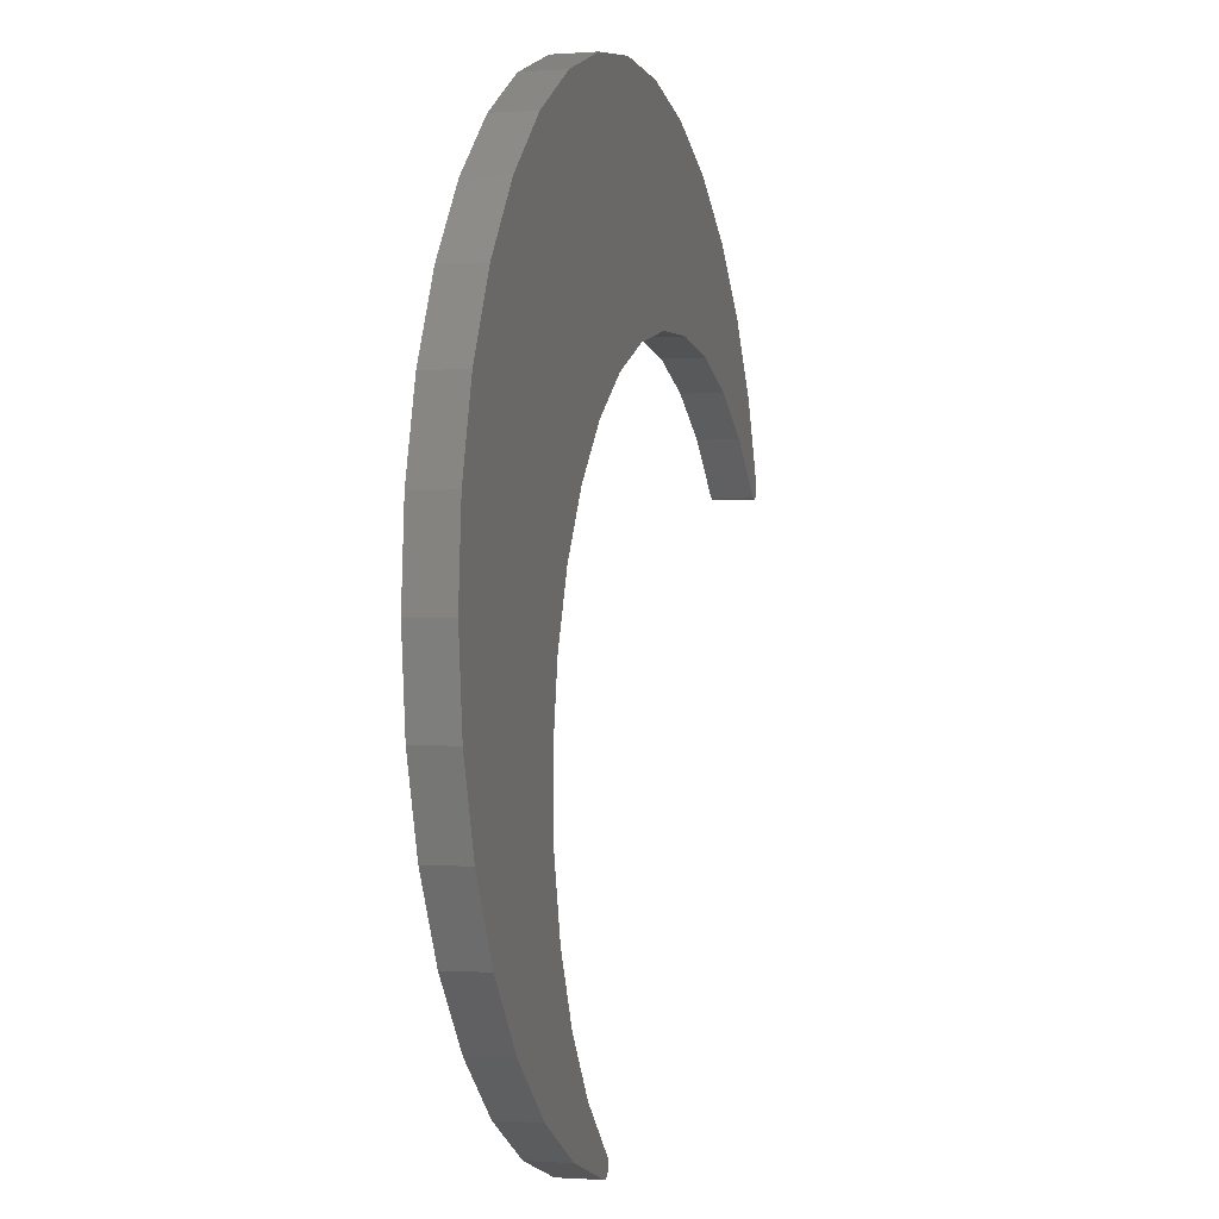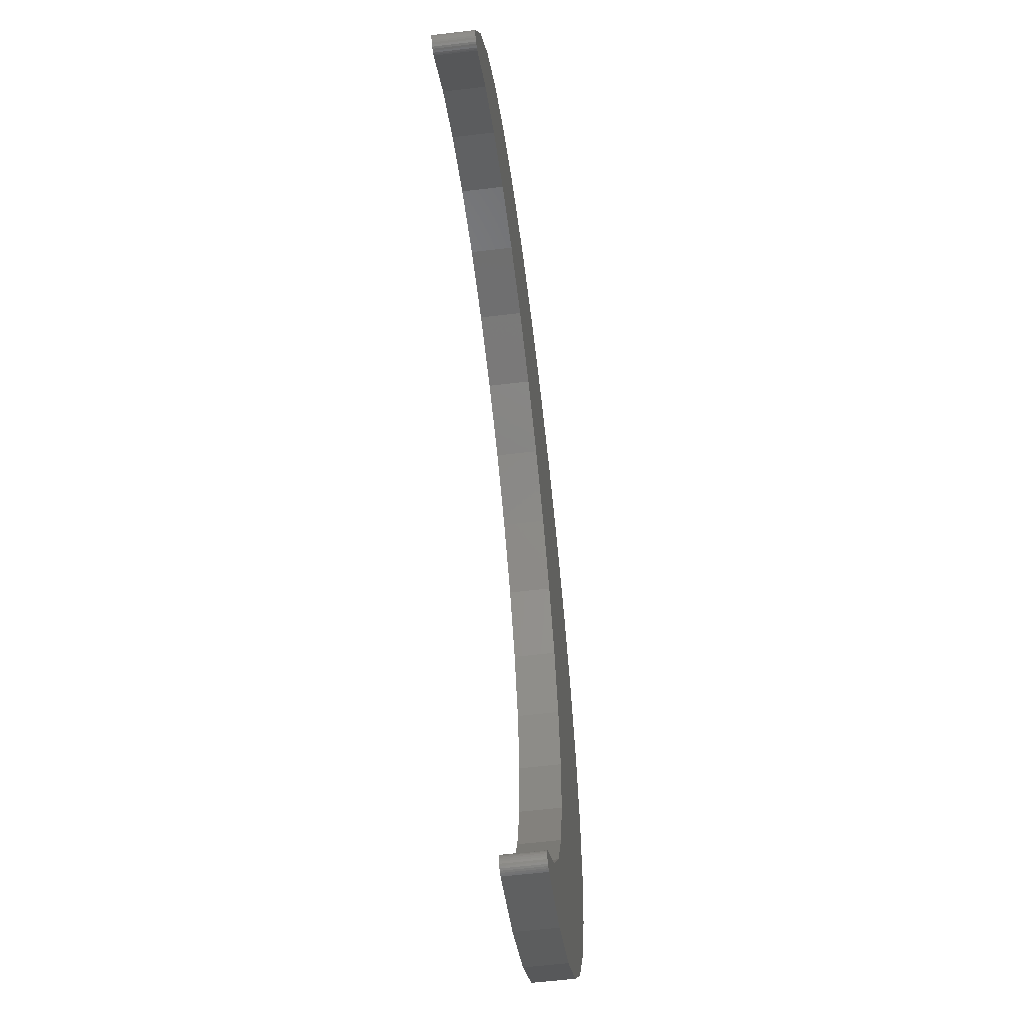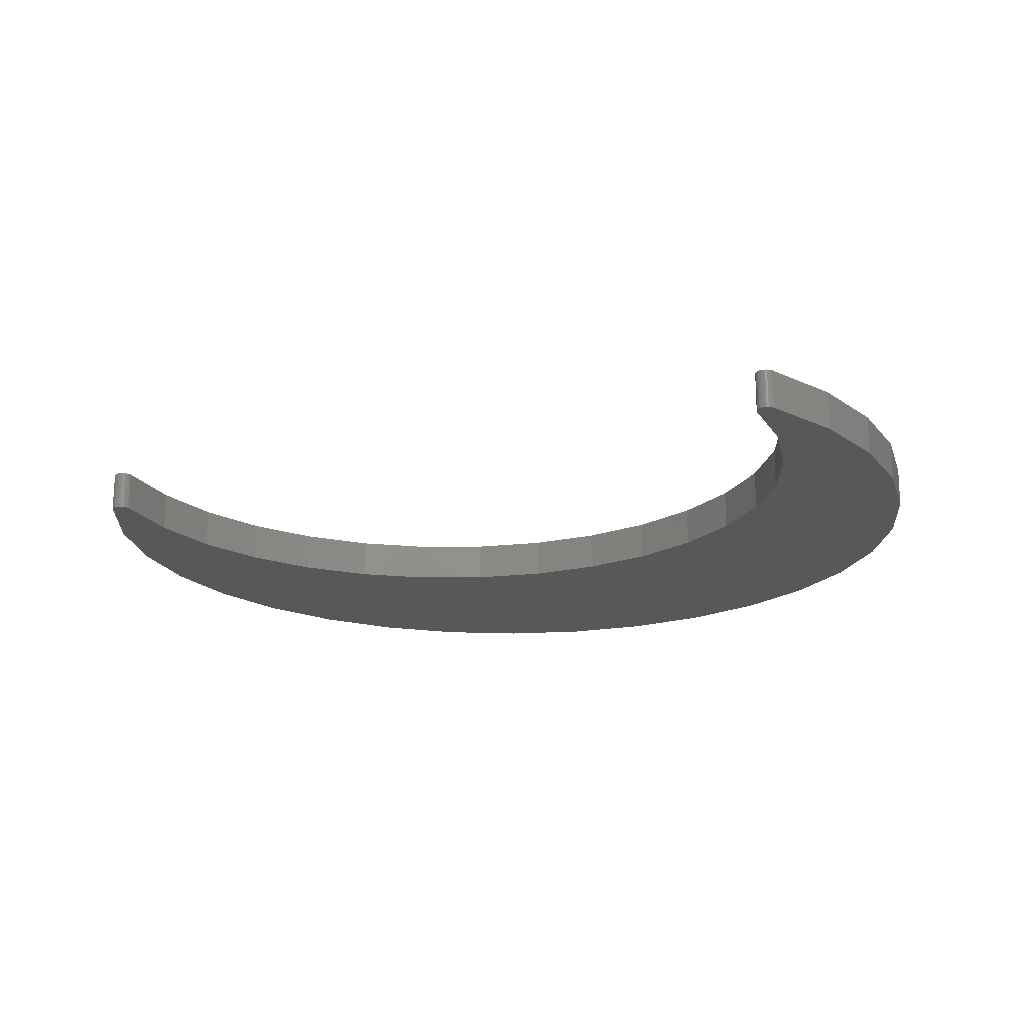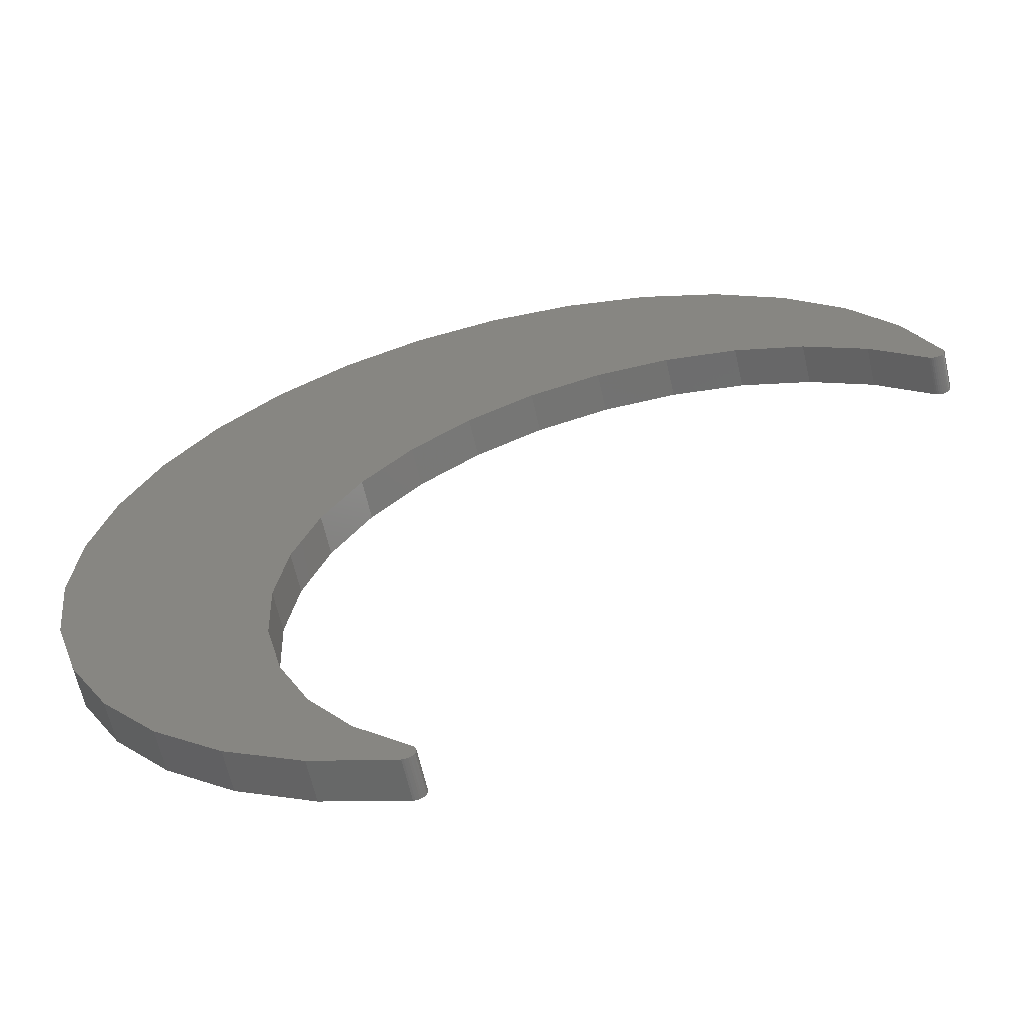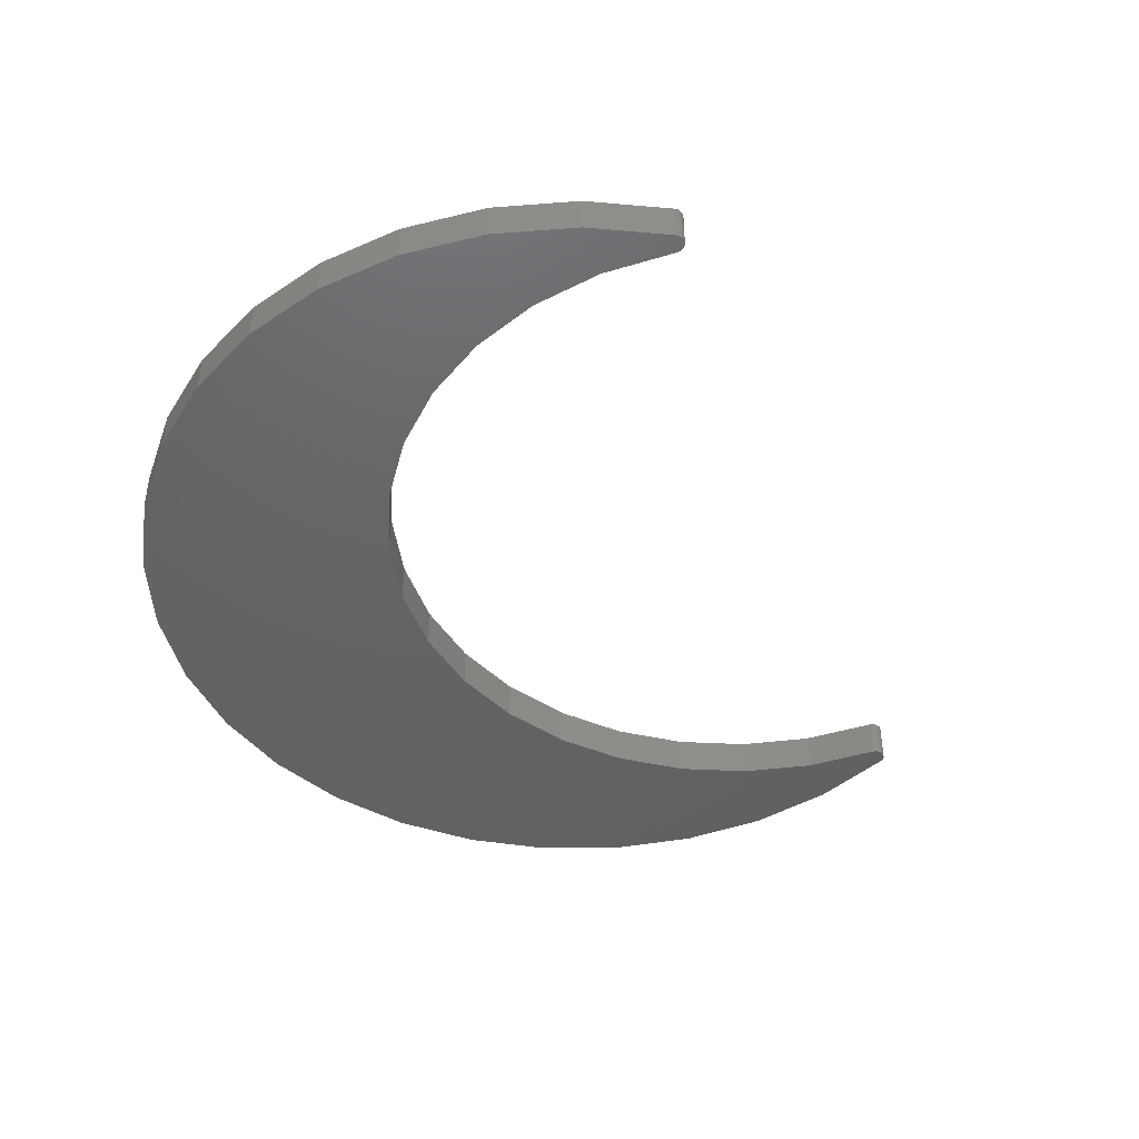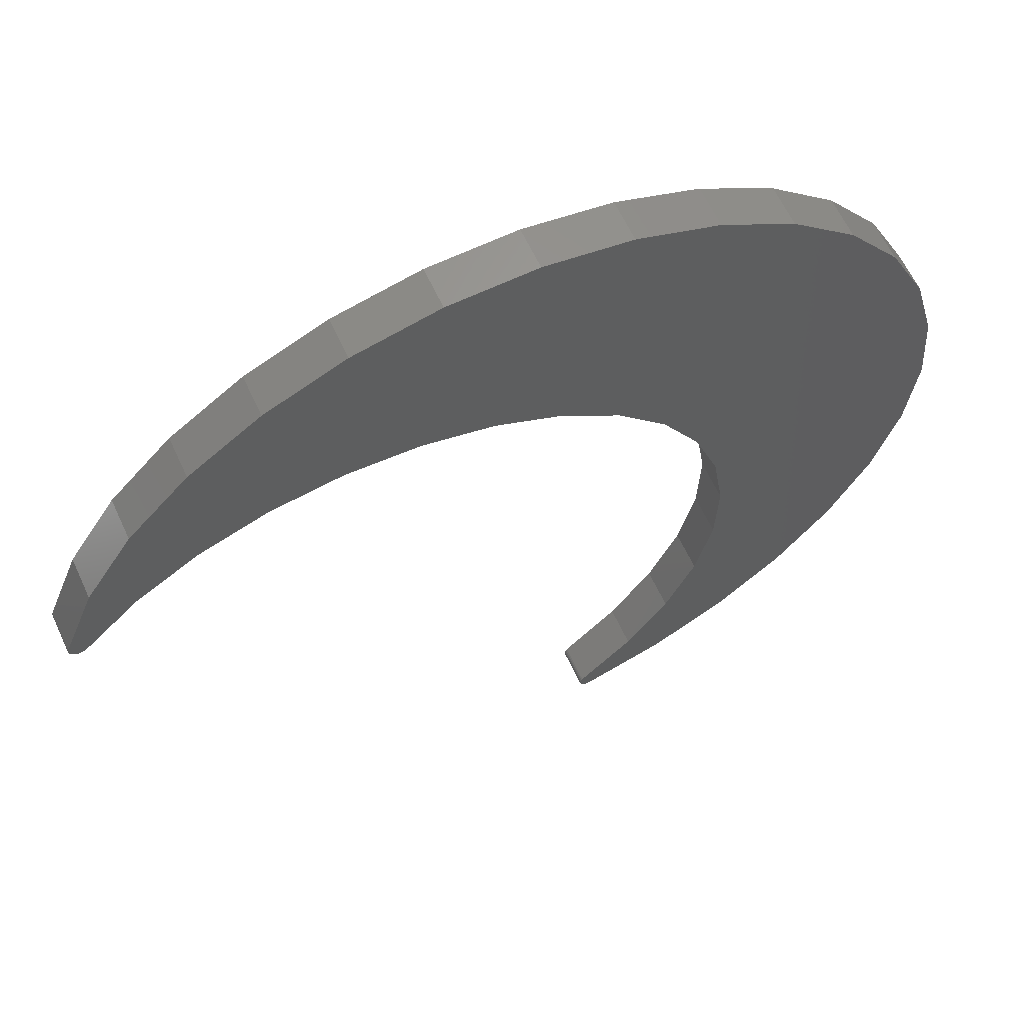
<metadata>
{"format":"stl","ext":"stl","renderer":"f3d","projection":"perspective","resolution":1024,"background":"white","views":[{"elev":-0.9,"azim":-74.2,"up":"+Z"},{"elev":-59.5,"azim":97.0,"up":"+Z"},{"elev":-19.4,"azim":155.9,"up":"+Y"},{"elev":-63.3,"azim":12.7,"up":"+Z"},{"elev":-45.2,"azim":62.1,"up":"+Y"},{"elev":62.3,"azim":155.2,"up":"+Z"}]}
</metadata>
<code>
# stl→obj: 134 verts, 264 faces
v -0.07877 -0.03125 0.3128
v -0.06684 -0.03125 0.3131
v -0.06601 -0.03125 0.3144
v -0.07767 -0.03125 0.3118
v -0.4377 -0.03125 0.3702
v -0.7243 -0.03125 0.3456
v -0.4831 -0.03125 0.3373
v -0.4639 -0.03125 -0.1118
v -0.464 -0.03125 -0.1103
v -0.4647 -0.03125 -0.1148
v -0.4642 -0.03125 -0.1133
v -0.6543 -0.03125 0.458
v -0.6947 -0.03125 0.4052
v -0.332 -0.03125 0.4067
v -0.2759 -0.03125 0.4088
v -0.1266 -0.03125 0.4377
v -0.1728 -0.03125 0.4856
v -0.6046 -0.03125 0.5022
v -0.4676 -0.03125 -0.1181
v -0.4734 -0.03125 -0.1191
v -0.4719 -0.03125 -0.1193
v -0.4704 -0.03125 -0.1192
v -0.469 -0.03125 -0.1188
v -0.4644 -0.03125 -0.1089
v -0.465 -0.03125 -0.1075
v -0.4659 -0.03125 -0.1063
v -0.467 -0.03125 -0.1053
v -0.5367 -0.03125 -0.09879
v -0.4664 -0.03125 -0.1172
v -0.4654 -0.03125 -0.1161
v -0.5081 -0.03125 -0.06701
v -0.595 -0.03125 -0.06681
v -0.06789 -0.03125 0.312
v -0.07639 -0.03125 0.311
v -0.07498 -0.03125 0.3105
v -0.07349 -0.03125 0.3102
v -0.07198 -0.03125 0.3103
v -0.07051 -0.03125 0.3106
v -0.06913 -0.03125 0.3112
v -0.12 -0.03125 0.351
v -0.06544 -0.03125 0.3158
v -0.06515 -0.03125 0.3173
v -0.06515 -0.03125 0.3188
v -0.06544 -0.03125 0.3202
v -0.09038 -0.03125 0.3819
v -0.1678 -0.03125 0.3804
v -0.5474 -0.03125 0.5361
v -0.2879 -0.03125 0.551
v -0.4848 -0.03125 0.5586
v -0.3526 -0.03125 0.5661
v -0.4191 -0.03125 0.5687
v -0.2272 -0.03125 0.5238
v -0.3866 -0.03125 0.3936
v -0.5214 -0.03125 0.2962
v -0.7421 -0.03125 0.2815
v -0.5508 -0.03125 0.2484
v -0.7473 -0.03125 0.2152
v -0.5704 -0.03125 0.1958
v -0.5793 -0.03125 0.1403
v -0.7399 -0.03125 0.1491
v -0.5773 -0.03125 0.08422
v -0.72 -0.03125 0.08565
v -0.5643 -0.03125 0.02958
v -0.6884 -0.03125 0.02713
v -0.541 -0.03125 -0.02148
v -0.6462 -0.03125 -0.02431
v -0.2204 -0.03125 0.3999
v -0.06601 4.501e-17 0.3144
v -0.06684 4.49e-17 0.3131
v -0.07877 4.501e-17 0.3128
v -0.07767 4.422e-17 0.3118
v -0.4831 2.393e-17 0.3373
v -0.7243 9.68e-18 0.3456
v -0.4377 2.828e-17 0.3702
v -0.4647 -9.388e-19 -0.1148
v -0.464 -6.581e-19 -0.1103
v -0.4639 -7.374e-19 -0.1118
v -0.4642 -8.322e-19 -0.1133
v -0.6543 1.981e-17 0.458
v -0.6046 2.502e-17 0.5022
v -0.1728 4.807e-17 0.4856
v -0.1266 4.797e-17 0.4377
v -0.2759 3.94e-17 0.4088
v -0.332 3.616e-17 0.4067
v -0.6947 1.463e-17 0.4052
v -0.4676 -1.289e-18 -0.1181
v -0.469 -1.401e-18 -0.1188
v -0.4704 -1.504e-18 -0.1192
v -0.4719 -1.593e-18 -0.1193
v -0.4734 -2.187e-18 -0.1191
v -0.467 2.516e-19 -0.1053
v -0.4659 -5.382e-19 -0.1063
v -0.465 -5.565e-19 -0.1075
v -0.4644 -5.97e-19 -0.1089
v -0.5367 -4.574e-18 -0.09879
v -0.595 -6.036e-18 -0.06681
v -0.5081 9.348e-20 -0.06701
v -0.4654 -1.053e-18 -0.1161
v -0.4664 -1.171e-18 -0.1172
v -0.06789 4.478e-17 0.312
v -0.06913 4.466e-17 0.3112
v -0.07051 4.455e-17 0.3106
v -0.07198 4.445e-17 0.3103
v -0.07349 4.437e-17 0.3102
v -0.07498 4.43e-17 0.3105
v -0.07639 4.425e-17 0.311
v -0.12 4.484e-17 0.351
v -0.1678 4.382e-17 0.3804
v -0.09038 4.689e-17 0.3819
v -0.06544 4.485e-17 0.3202
v -0.06515 4.53e-17 0.3188
v -0.06515 4.522e-17 0.3173
v -0.06544 4.512e-17 0.3158
v -0.4191 3.901e-17 0.5687
v -0.3526 4.256e-17 0.5661
v -0.4848 3.48e-17 0.5586
v -0.2879 4.531e-17 0.551
v -0.5474 3.008e-17 0.5361
v -0.2272 4.717e-17 0.5238
v -0.3866 3.241e-17 0.3936
v -0.5704 1.122e-17 0.1958
v -0.7473 1.166e-18 0.2152
v -0.5508 1.523e-17 0.2484
v -0.7421 5.137e-18 0.2815
v -0.5214 1.952e-17 0.2962
v -0.5773 4.65e-18 0.08422
v -0.7399 -2.088e-18 0.1491
v -0.5793 7.651e-18 0.1403
v -0.72 -4.507e-18 0.08565
v -0.5643 2.336e-18 0.02958
v -0.6884 -6.001e-18 0.02713
v -0.541 7.972e-19 -0.02148
v -0.6462 -6.517e-18 -0.02431
v -0.2204 4.198e-17 0.3999
f 1 2 3
f 1 4 2
f 5 6 7
f 8 9 10
f 10 11 8
f 12 13 14
f 12 14 15
f 12 15 16
f 12 16 17
f 12 17 18
f 19 20 21
f 19 21 22
f 19 22 23
f 9 24 25
f 9 25 26
f 9 26 27
f 28 20 19
f 28 19 29
f 28 29 30
f 28 30 10
f 28 10 9
f 28 9 27
f 28 27 31
f 28 31 32
f 33 2 4
f 33 4 34
f 33 34 35
f 33 35 36
f 33 36 37
f 33 37 38
f 33 38 39
f 40 1 3
f 40 3 41
f 40 41 42
f 40 42 43
f 40 43 44
f 40 44 45
f 40 45 46
f 47 48 49
f 49 48 50
f 49 50 51
f 18 17 47
f 47 17 52
f 47 52 48
f 6 5 13
f 13 5 53
f 13 53 14
f 7 6 54
f 54 6 55
f 54 55 56
f 56 55 57
f 56 57 58
f 58 57 59
f 59 57 60
f 59 60 61
f 61 60 62
f 61 62 63
f 63 62 64
f 63 64 65
f 65 64 66
f 65 66 31
f 31 66 32
f 46 45 67
f 67 45 16
f 67 16 15
f 68 69 70
f 69 71 70
f 72 73 74
f 75 76 77
f 77 78 75
f 79 80 81
f 79 81 82
f 79 82 83
f 79 83 84
f 79 84 85
f 86 87 88
f 86 88 89
f 86 89 90
f 76 91 92
f 76 92 93
f 76 93 94
f 95 96 97
f 95 97 91
f 95 91 76
f 95 76 75
f 95 75 98
f 95 98 99
f 95 99 86
f 95 86 90
f 100 101 102
f 100 102 103
f 100 103 104
f 100 104 105
f 100 105 106
f 100 106 71
f 100 71 69
f 107 108 109
f 107 109 110
f 107 110 111
f 107 111 112
f 107 112 113
f 107 113 68
f 107 68 70
f 114 115 116
f 116 115 117
f 116 117 118
f 117 119 118
f 118 119 81
f 118 81 80
f 84 120 85
f 85 120 74
f 85 74 73
f 121 122 123
f 123 122 124
f 123 124 125
f 125 124 73
f 125 73 72
f 126 127 128
f 128 127 122
f 128 122 121
f 127 126 129
f 129 126 130
f 129 130 131
f 131 130 132
f 131 132 133
f 133 132 97
f 133 97 96
f 83 82 134
f 134 82 109
f 134 109 108
f 90 20 95
f 95 20 28
f 95 28 96
f 96 28 32
f 96 32 133
f 133 32 66
f 133 66 131
f 131 66 64
f 131 64 129
f 129 64 62
f 129 62 127
f 127 62 60
f 127 60 122
f 122 60 57
f 122 57 124
f 124 57 55
f 124 55 73
f 73 55 6
f 73 6 85
f 85 6 13
f 85 13 79
f 79 13 12
f 79 12 80
f 80 12 18
f 80 18 118
f 118 18 47
f 118 47 116
f 116 47 49
f 116 49 114
f 114 49 51
f 114 51 115
f 115 51 50
f 115 50 117
f 117 50 48
f 117 48 119
f 119 48 52
f 119 52 81
f 81 52 17
f 81 17 82
f 82 17 16
f 82 16 109
f 109 16 45
f 109 45 110
f 110 45 44
f 125 56 123
f 123 56 58
f 123 58 121
f 121 58 59
f 121 59 128
f 128 59 61
f 128 61 126
f 126 61 63
f 126 63 130
f 130 63 65
f 130 65 132
f 132 65 31
f 132 31 97
f 97 31 27
f 97 27 91
f 56 125 54
f 54 125 72
f 54 72 7
f 7 72 74
f 7 74 5
f 5 74 120
f 5 120 53
f 53 120 84
f 53 84 14
f 14 84 83
f 14 83 15
f 15 83 134
f 15 134 67
f 67 134 108
f 67 108 46
f 46 108 107
f 46 107 40
f 40 107 70
f 40 70 1
f 91 27 92
f 92 27 26
f 92 26 93
f 93 26 25
f 93 25 94
f 94 25 24
f 94 24 76
f 76 24 9
f 76 9 77
f 77 9 8
f 77 8 78
f 78 8 11
f 78 11 75
f 75 11 10
f 75 10 98
f 98 10 30
f 98 30 99
f 99 30 29
f 99 29 86
f 86 29 19
f 86 19 87
f 87 19 23
f 87 23 88
f 88 23 22
f 88 22 89
f 89 22 21
f 89 21 90
f 90 21 20
f 110 44 111
f 111 44 43
f 111 43 112
f 112 43 42
f 112 42 113
f 113 42 41
f 113 41 68
f 68 41 3
f 68 3 69
f 69 3 2
f 69 2 100
f 100 2 33
f 100 33 101
f 101 33 39
f 101 39 102
f 102 39 38
f 102 38 103
f 103 38 37
f 103 37 104
f 104 37 36
f 104 36 105
f 105 36 35
f 105 35 106
f 106 35 34
f 106 34 71
f 71 34 4
f 71 4 70
f 70 4 1

</code>
